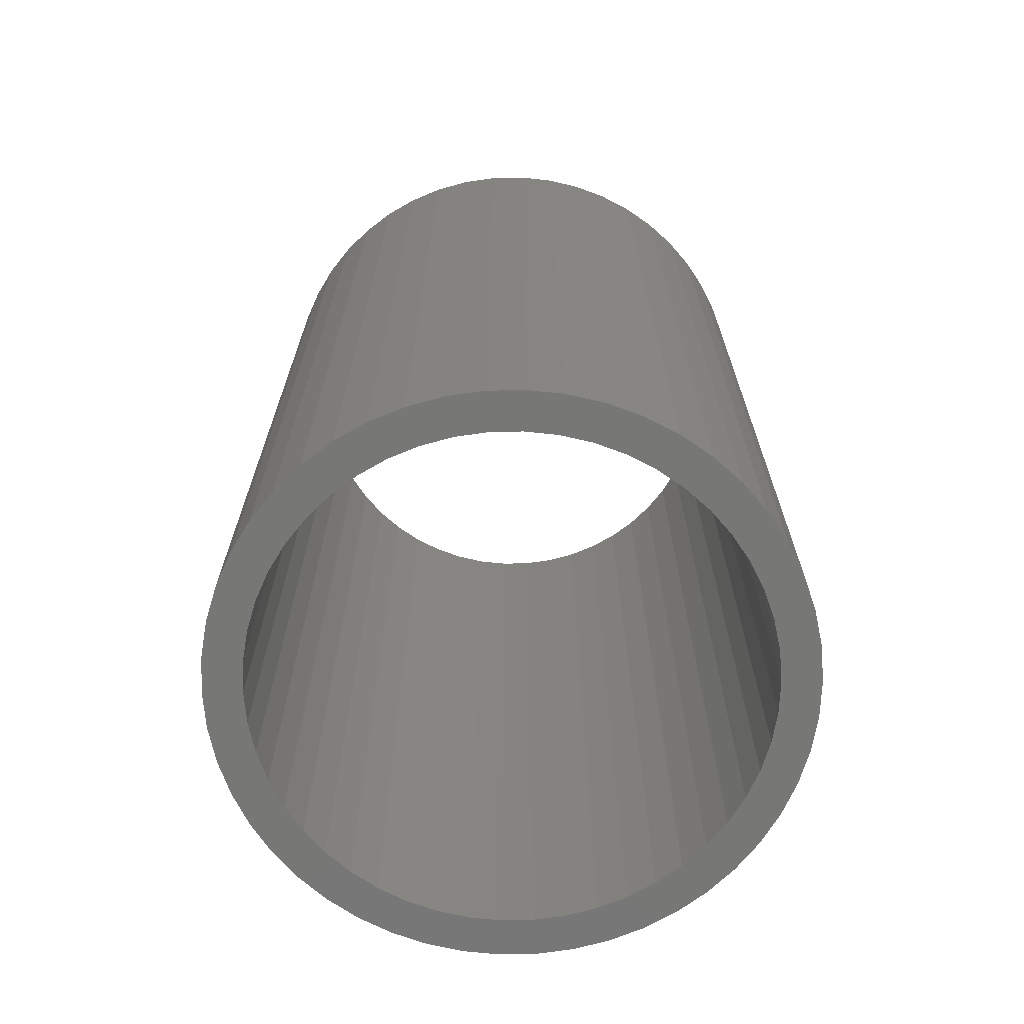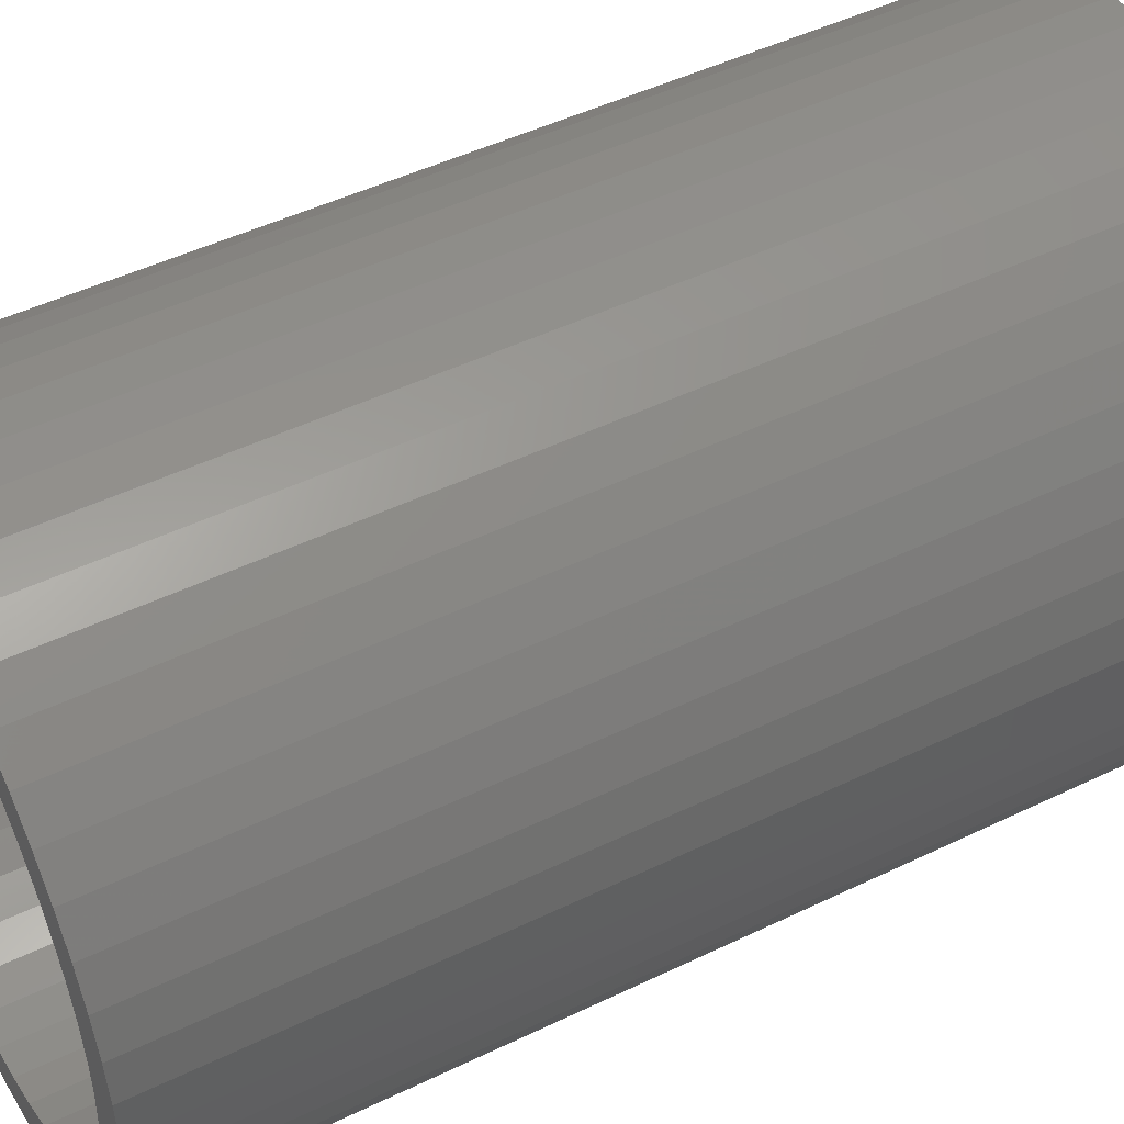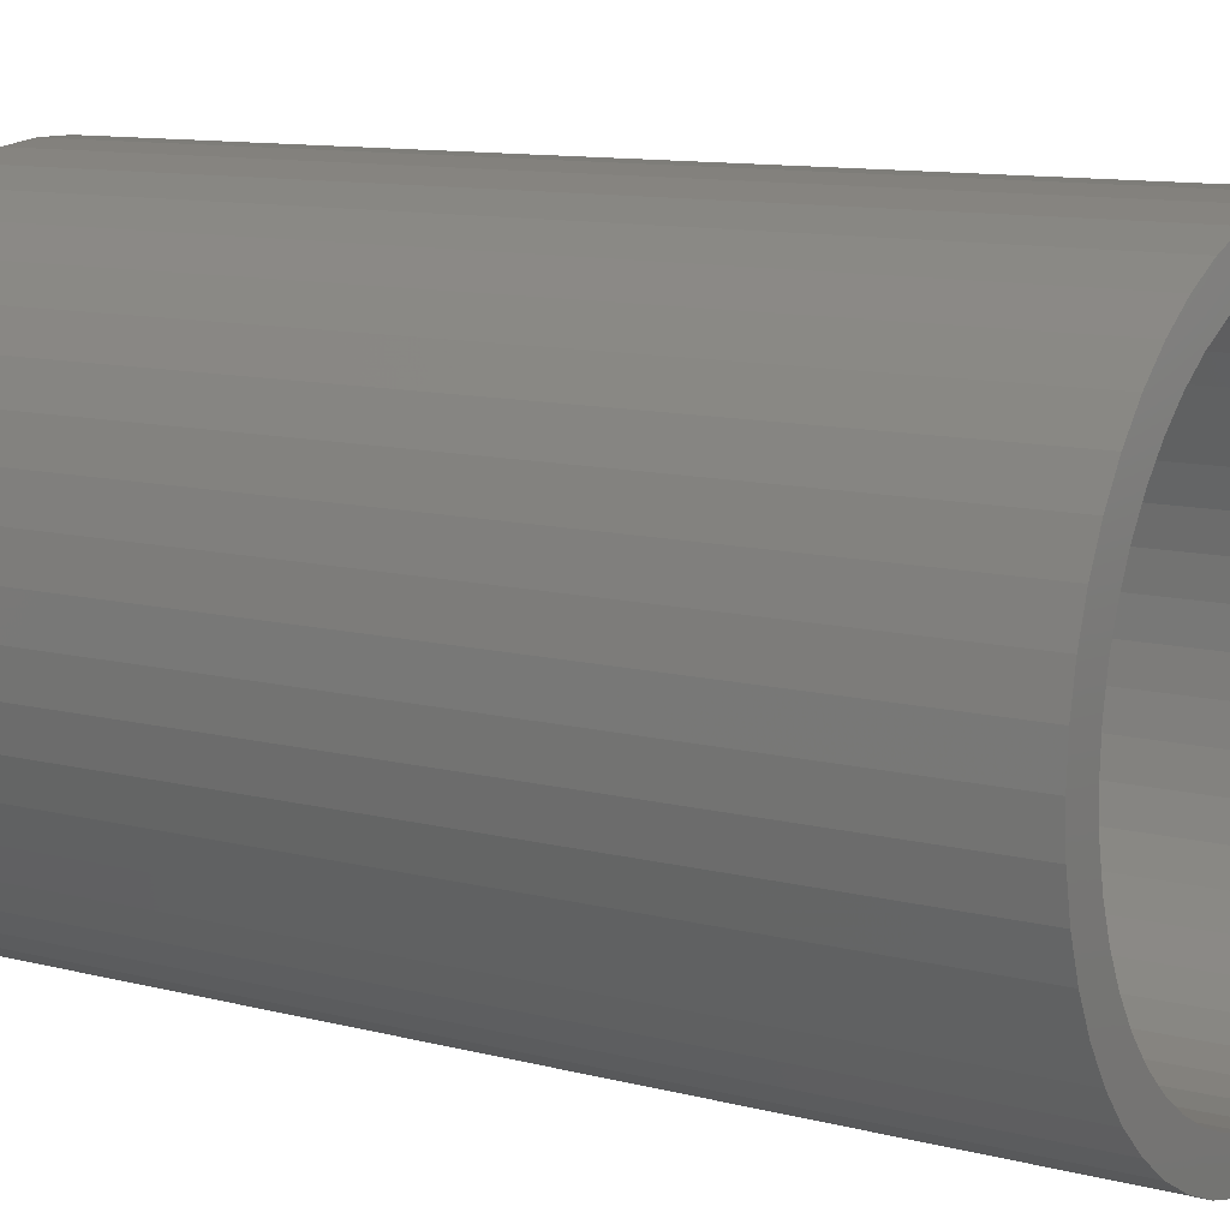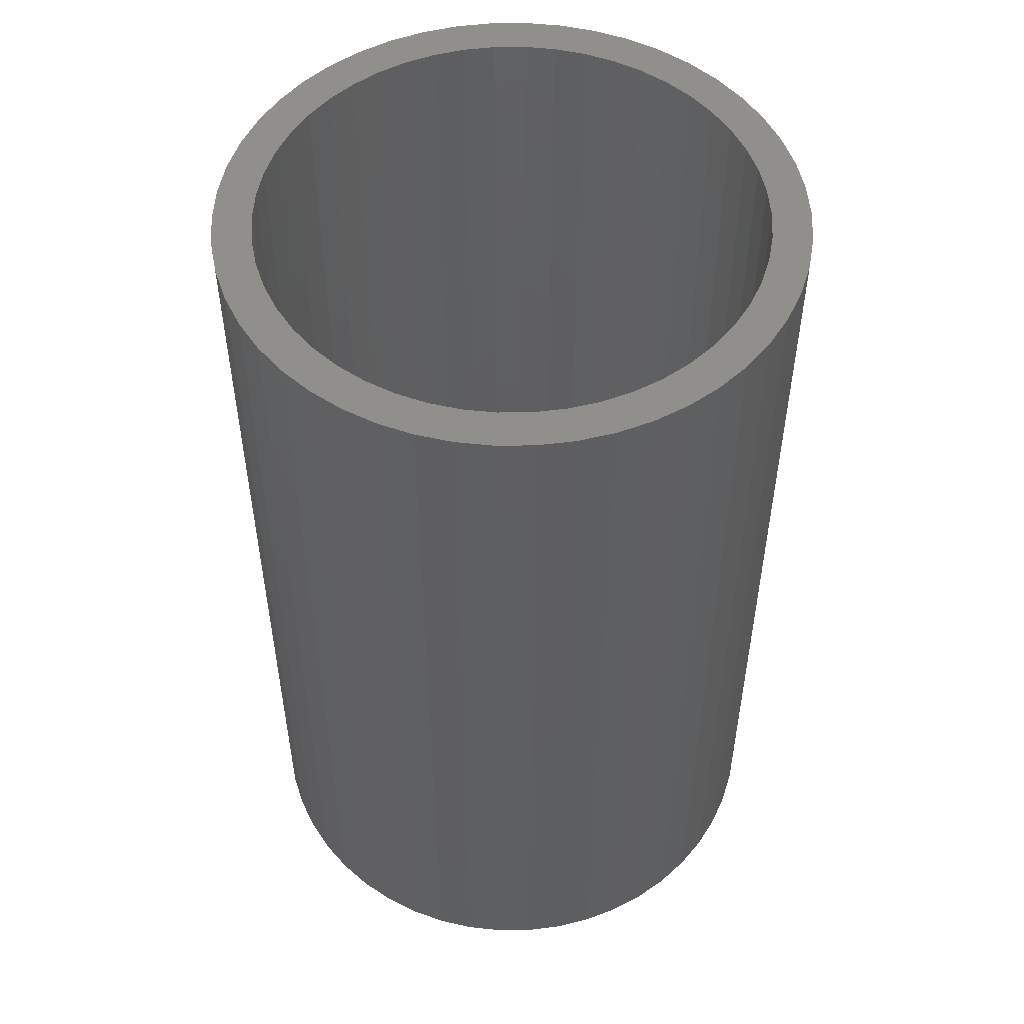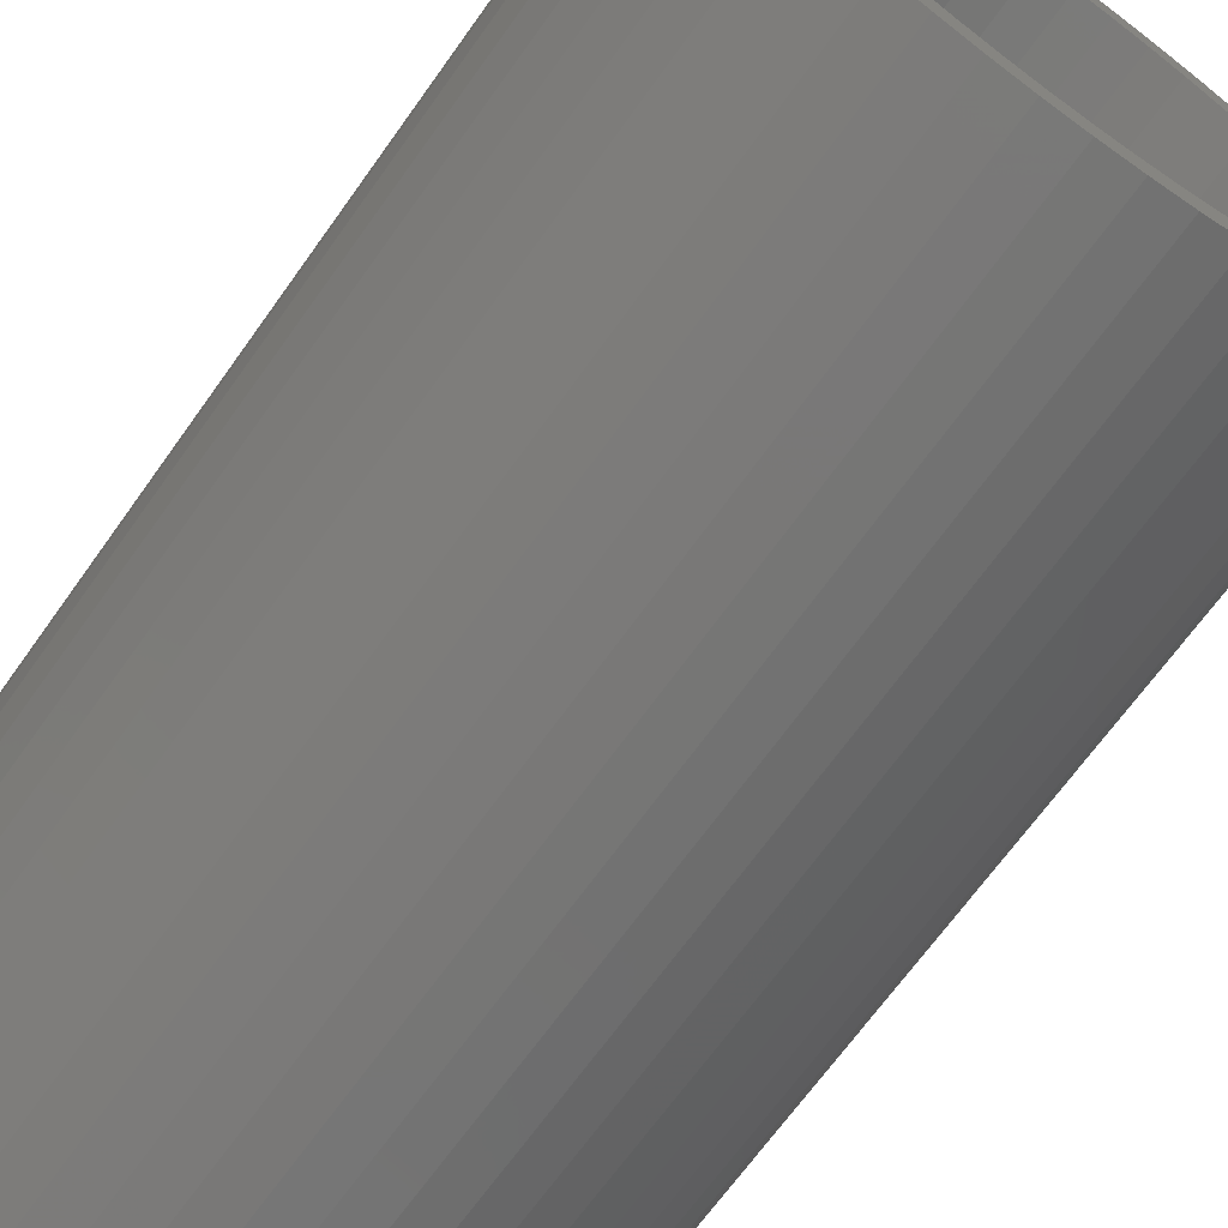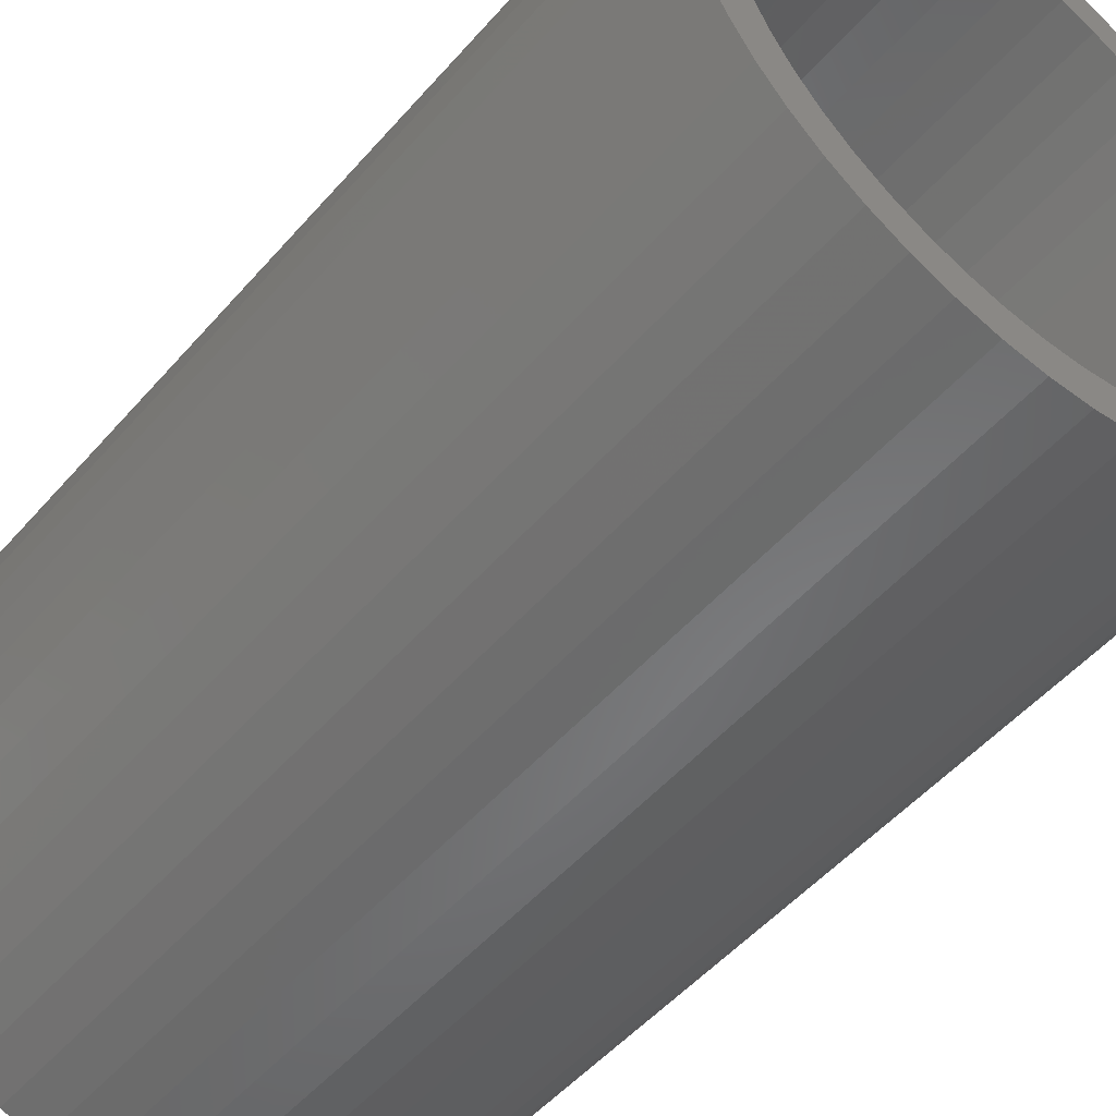
<metadata>
{"format":"stl","ext":"stl","renderer":"f3d","projection":"perspective","resolution":1024,"background":"white","views":[{"elev":-69.4,"azim":-135.6,"up":"+Z"},{"elev":47.4,"azim":-118.7,"up":"+Y"},{"elev":10.7,"azim":-56.8,"up":"+Y"},{"elev":51.9,"azim":150.6,"up":"+Z"},{"elev":-68.2,"azim":144.5,"up":"+Y"},{"elev":-50.7,"azim":-39.3,"up":"+Y"}]}
</metadata>
<code>
# stl→obj: 200 verts, 400 faces
v 3.75 0 6
v 3.72 0.47 -6
v 3.72 0.47 6
v 3.75 0 -6
v -3.75 0 -6
v -3.72 0.47 6
v -3.72 0.47 -6
v -3.75 0 6
v 0.2355 3.743 -6
v -0.2355 3.743 6
v 0.2355 3.743 6
v -0.2355 3.743 -6
v -0.2355 -3.743 -6
v 0.2355 -3.743 6
v -0.2355 -3.743 6
v 0.2355 -3.743 -6
v 2.734 2.567 -6
v 2.39 2.889 6
v 2.734 2.567 6
v 2.39 2.889 -6
v -2.39 2.889 -6
v -2.734 2.567 6
v -2.39 2.889 6
v -2.734 2.567 -6
v -1.159 3.566 -6
v -1.597 3.393 6
v -1.159 3.566 6
v -1.597 3.393 -6
v 3.487 -1.38 6
v 3.632 -0.9326 -6
v 3.632 -0.9326 6
v 3.487 -1.38 -6
v 3.487 1.38 6
v 3.286 1.807 -6
v 3.286 1.807 6
v 3.487 1.38 -6
v 3.632 0.9326 -6
v 3.632 0.9326 6
v 3.034 2.204 -6
v 3.034 2.204 6
v 1.597 3.393 -6
v 1.159 3.566 6
v 1.597 3.393 6
v 1.159 3.566 -6
v 0.7027 3.684 6
v 0.7027 3.684 -6
v 2.009 3.166 -6
v 2.009 3.166 6
v -3.487 1.38 -6
v -3.286 1.807 6
v -3.286 1.807 -6
v -3.487 1.38 6
v -3.632 0.9326 -6
v -3.632 0.9326 6
v -0.7027 3.684 -6
v -0.7027 3.684 6
v 1.159 -3.566 -6
v 1.597 -3.393 6
v 1.159 -3.566 6
v 1.597 -3.393 -6
v 2.009 -3.166 6
v 2.009 -3.166 -6
v -3.034 2.204 6
v -3.034 2.204 -6
v 3.25 0 6
v 3.224 0.4073 6
v 3.72 -0.47 6
v 3.148 0.8082 6
v 3.224 -0.4073 6
v 3.022 1.196 6
v 3.148 -0.8082 6
v 2.848 1.566 6
v 2.629 1.91 6
v 2.369 2.225 6
v 2.072 2.504 6
v 1.741 2.744 6
v 1.384 2.941 6
v 1.004 3.091 6
v 0.609 3.192 6
v 0.2041 3.244 6
v -0.2041 3.244 6
v -0.609 3.192 6
v -1.004 3.091 6
v -1.384 2.941 6
v -1.741 2.744 6
v -2.009 3.166 6
v -2.072 2.504 6
v -2.369 2.225 6
v -2.629 1.91 6
v -2.848 1.566 6
v -3.022 1.196 6
v -3.148 0.8082 6
v 3.022 -1.196 6
v 3.286 -1.807 6
v 2.848 -1.566 6
v 3.034 -2.204 6
v 2.629 -1.91 6
v 2.734 -2.567 6
v 2.369 -2.225 6
v 2.39 -2.889 6
v 2.072 -2.504 6
v 1.741 -2.744 6
v 1.384 -2.941 6
v 1.004 -3.091 6
v 0.7027 -3.684 6
v 0.609 -3.192 6
v 0.2041 -3.244 6
v -0.2041 -3.244 6
v -0.609 -3.192 6
v -0.7027 -3.684 6
v -1.004 -3.091 6
v -1.159 -3.566 6
v -1.384 -2.941 6
v -1.597 -3.393 6
v -1.741 -2.744 6
v -2.009 -3.166 6
v -2.072 -2.504 6
v -2.39 -2.889 6
v -2.369 -2.225 6
v -2.734 -2.567 6
v -2.629 -1.91 6
v -3.034 -2.204 6
v -2.848 -1.566 6
v -3.286 -1.807 6
v -3.022 -1.196 6
v -3.487 -1.38 6
v -3.148 -0.8082 6
v -3.632 -0.9326 6
v -3.224 -0.4073 6
v -3.72 -0.47 6
v -3.25 0 6
v -3.224 0.4073 6
v -2.009 3.166 -6
v 3.72 -0.47 -6
v 3.286 -1.807 -6
v 3.034 -2.204 -6
v 3.25 0 -6
v 3.224 -0.4073 -6
v 3.148 -0.8082 -6
v 3.224 0.4073 -6
v 3.022 -1.196 -6
v 3.148 0.8082 -6
v 2.848 -1.566 -6
v 2.629 -1.91 -6
v 2.734 -2.567 -6
v 2.369 -2.225 -6
v 2.39 -2.889 -6
v 2.072 -2.504 -6
v 1.741 -2.744 -6
v 1.384 -2.941 -6
v 1.004 -3.091 -6
v 0.7027 -3.684 -6
v 0.609 -3.192 -6
v 0.2041 -3.244 -6
v -0.2041 -3.244 -6
v -0.609 -3.192 -6
v -0.7027 -3.684 -6
v -1.004 -3.091 -6
v -1.159 -3.566 -6
v -1.384 -2.941 -6
v -1.597 -3.393 -6
v -1.741 -2.744 -6
v -2.009 -3.166 -6
v -2.072 -2.504 -6
v -2.39 -2.889 -6
v -2.369 -2.225 -6
v -2.734 -2.567 -6
v -2.629 -1.91 -6
v -3.034 -2.204 -6
v -2.848 -1.566 -6
v -3.286 -1.807 -6
v -3.022 -1.196 -6
v -3.487 -1.38 -6
v -3.632 -0.9326 -6
v -3.148 -0.8082 -6
v 3.022 1.196 -6
v 2.848 1.566 -6
v 2.629 1.91 -6
v 2.369 2.225 -6
v 2.072 2.504 -6
v 1.741 2.744 -6
v 1.384 2.941 -6
v 1.004 3.091 -6
v 0.609 3.192 -6
v 0.2041 3.244 -6
v -0.2041 3.244 -6
v -0.609 3.192 -6
v -1.004 3.091 -6
v -1.384 2.941 -6
v -1.741 2.744 -6
v -2.072 2.504 -6
v -2.369 2.225 -6
v -2.629 1.91 -6
v -2.848 1.566 -6
v -3.022 1.196 -6
v -3.148 0.8082 -6
v -3.224 0.4073 -6
v -3.25 0 -6
v -3.224 -0.4073 -6
v -3.72 -0.47 -6
f 1 2 3
f 2 1 4
f 5 6 7
f 6 5 8
f 9 10 11
f 10 9 12
f 13 14 15
f 14 13 16
f 17 18 19
f 18 17 20
f 21 22 23
f 22 21 24
f 25 26 27
f 26 25 28
f 29 30 31
f 30 29 32
f 33 34 35
f 34 33 36
f 3 37 38
f 37 3 2
f 35 39 40
f 39 35 34
f 41 42 43
f 42 41 44
f 44 45 42
f 45 44 46
f 47 43 48
f 43 47 41
f 49 50 51
f 50 49 52
f 53 52 49
f 52 53 54
f 55 27 56
f 27 55 25
f 57 58 59
f 58 57 60
f 60 61 58
f 61 60 62
f 38 36 33
f 36 38 37
f 40 17 19
f 17 40 39
f 46 11 45
f 11 46 9
f 20 48 18
f 48 20 47
f 51 63 64
f 63 51 50
f 64 22 24
f 22 64 63
f 7 54 53
f 54 7 6
f 65 1 3
f 66 3 38
f 1 65 67
f 68 38 33
f 69 67 65
f 70 33 35
f 67 69 31
f 71 31 69
f 3 66 65
f 38 68 66
f 72 35 40
f 33 70 68
f 35 72 70
f 73 40 19
f 40 73 72
f 74 19 18
f 19 74 73
f 18 75 74
f 48 75 18
f 48 76 75
f 43 76 48
f 43 77 76
f 42 77 43
f 42 78 77
f 45 78 42
f 45 79 78
f 11 79 45
f 11 80 79
f 11 81 80
f 10 81 11
f 10 82 81
f 56 82 10
f 56 83 82
f 27 83 56
f 27 84 83
f 26 84 27
f 26 85 84
f 86 85 26
f 86 87 85
f 23 87 86
f 87 23 88
f 22 88 23
f 88 22 89
f 63 89 22
f 89 63 90
f 50 90 63
f 90 50 91
f 52 91 50
f 54 92 52
f 91 52 92
f 31 71 29
f 93 29 71
f 29 93 94
f 95 94 93
f 94 95 96
f 97 96 95
f 96 97 98
f 99 98 97
f 98 99 100
f 101 100 99
f 101 61 100
f 102 61 101
f 102 58 61
f 103 58 102
f 103 59 58
f 104 59 103
f 104 105 59
f 106 105 104
f 106 14 105
f 107 14 106
f 108 14 107
f 108 15 14
f 109 15 108
f 109 110 15
f 111 110 109
f 111 112 110
f 113 112 111
f 113 114 112
f 115 114 113
f 115 116 114
f 117 116 115
f 118 117 119
f 117 118 116
f 120 119 121
f 119 120 118
f 122 121 123
f 124 123 125
f 121 122 120
f 126 125 127
f 128 127 129
f 123 124 122
f 130 129 131
f 92 54 132
f 6 132 54
f 125 126 124
f 132 6 131
f 127 128 126
f 8 131 6
f 129 130 128
f 131 8 130
f 28 86 26
f 86 28 133
f 133 23 86
f 23 133 21
f 12 56 10
f 56 12 55
f 67 4 1
f 4 67 134
f 96 135 94
f 135 96 136
f 31 134 67
f 134 31 30
f 137 4 134
f 138 134 30
f 4 137 2
f 139 30 32
f 140 2 137
f 141 32 135
f 2 140 37
f 142 37 140
f 134 138 137
f 30 139 138
f 143 135 136
f 32 141 139
f 135 143 141
f 144 136 145
f 136 144 143
f 146 145 147
f 145 146 144
f 147 148 146
f 62 148 147
f 62 149 148
f 60 149 62
f 60 150 149
f 57 150 60
f 57 151 150
f 152 151 57
f 152 153 151
f 16 153 152
f 16 154 153
f 16 155 154
f 13 155 16
f 13 156 155
f 157 156 13
f 157 158 156
f 159 158 157
f 159 160 158
f 161 160 159
f 161 162 160
f 163 162 161
f 163 164 162
f 165 164 163
f 164 165 166
f 167 166 165
f 166 167 168
f 169 168 167
f 168 169 170
f 171 170 169
f 170 171 172
f 173 172 171
f 174 175 173
f 172 173 175
f 37 142 36
f 176 36 142
f 36 176 34
f 177 34 176
f 34 177 39
f 178 39 177
f 39 178 17
f 179 17 178
f 17 179 20
f 180 20 179
f 180 47 20
f 181 47 180
f 181 41 47
f 182 41 181
f 182 44 41
f 183 44 182
f 183 46 44
f 184 46 183
f 184 9 46
f 185 9 184
f 186 9 185
f 186 12 9
f 187 12 186
f 187 55 12
f 188 55 187
f 188 25 55
f 189 25 188
f 189 28 25
f 190 28 189
f 190 133 28
f 191 133 190
f 21 191 192
f 191 21 133
f 24 192 193
f 192 24 21
f 64 193 194
f 51 194 195
f 193 64 24
f 49 195 196
f 53 196 197
f 194 51 64
f 7 197 198
f 175 174 199
f 200 199 174
f 195 49 51
f 199 200 198
f 196 53 49
f 5 198 200
f 197 7 53
f 198 5 7
f 16 105 14
f 105 16 152
f 62 100 61
f 100 62 147
f 94 32 29
f 32 94 135
f 159 110 112
f 110 159 157
f 167 122 169
f 122 167 120
f 169 124 171
f 124 169 122
f 173 128 174
f 128 173 126
f 147 98 100
f 98 147 145
f 157 15 110
f 15 157 13
f 161 112 114
f 112 161 159
f 167 118 120
f 118 167 165
f 171 126 173
f 126 171 124
f 174 130 200
f 130 174 128
f 200 8 5
f 8 200 130
f 98 136 96
f 136 98 145
f 152 59 105
f 59 152 57
f 163 114 116
f 114 163 161
f 165 116 118
f 116 165 163
f 137 66 140
f 66 137 65
f 131 197 132
f 197 131 198
f 186 80 81
f 80 186 185
f 154 108 107
f 108 154 155
f 180 74 75
f 74 180 179
f 192 87 88
f 87 192 191
f 189 83 84
f 83 189 188
f 176 72 177
f 72 176 70
f 177 73 178
f 73 177 72
f 183 77 78
f 77 183 182
f 184 78 79
f 78 184 183
f 181 75 76
f 75 181 180
f 91 194 90
f 194 91 195
f 89 192 88
f 192 89 193
f 92 195 91
f 195 92 196
f 190 84 85
f 84 190 189
f 187 81 82
f 81 187 186
f 153 107 106
f 107 153 154
f 142 70 176
f 70 142 68
f 140 68 142
f 68 140 66
f 178 74 179
f 74 178 73
f 185 79 80
f 79 185 184
f 182 76 77
f 76 182 181
f 90 193 89
f 193 90 194
f 132 196 92
f 196 132 197
f 191 85 87
f 85 191 190
f 188 82 83
f 82 188 187
f 141 71 139
f 71 141 93
f 139 69 138
f 69 139 71
f 123 172 125
f 172 123 170
f 148 102 101
f 102 148 149
f 138 65 137
f 65 138 69
f 125 175 127
f 175 125 172
f 146 101 99
f 101 146 148
f 151 106 104
f 106 151 153
f 149 103 102
f 103 149 150
f 143 93 141
f 93 143 95
f 144 95 143
f 95 144 97
f 155 109 108
f 109 155 156
f 156 111 109
f 111 156 158
f 119 168 121
f 168 119 166
f 164 119 117
f 119 164 166
f 127 199 129
f 199 127 175
f 129 198 131
f 198 129 199
f 146 97 144
f 97 146 99
f 162 117 115
f 117 162 164
f 160 115 113
f 115 160 162
f 121 170 123
f 170 121 168
f 150 104 103
f 104 150 151
f 158 113 111
f 113 158 160

</code>
